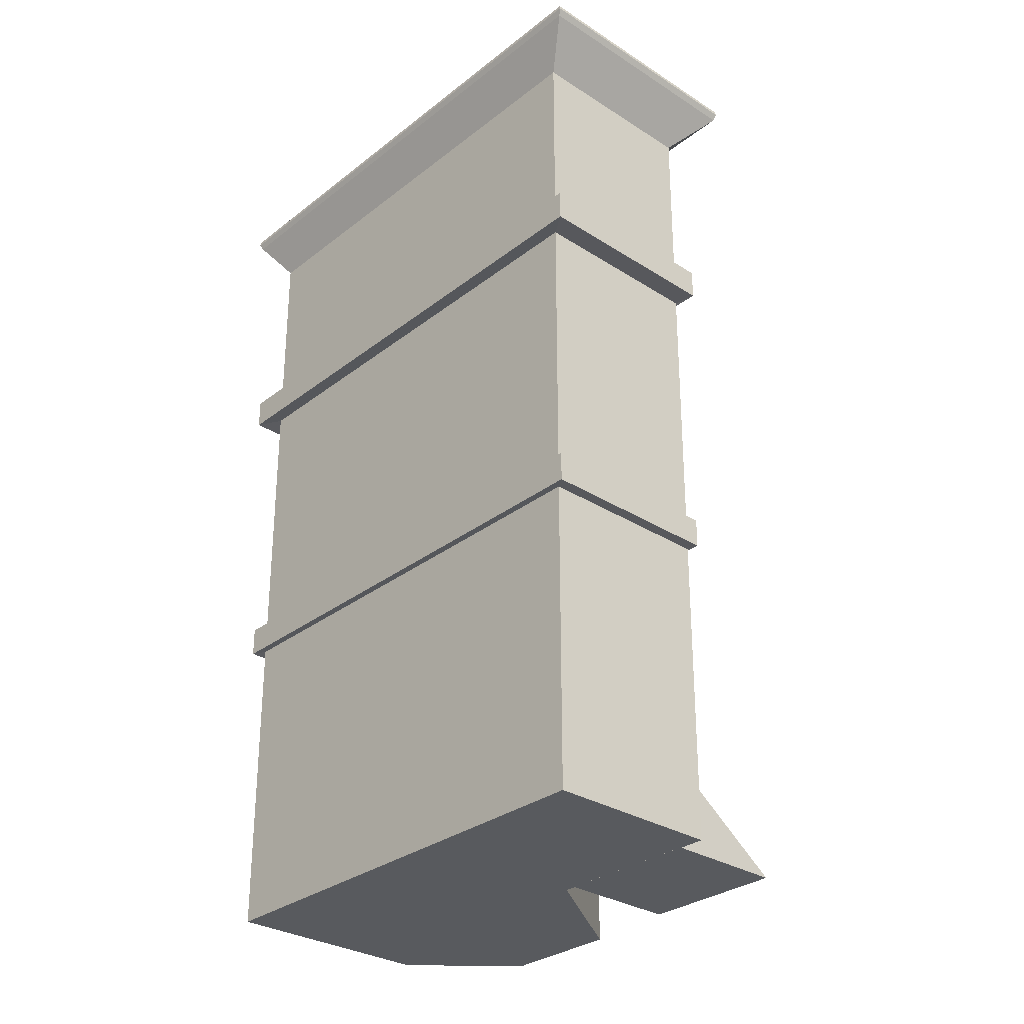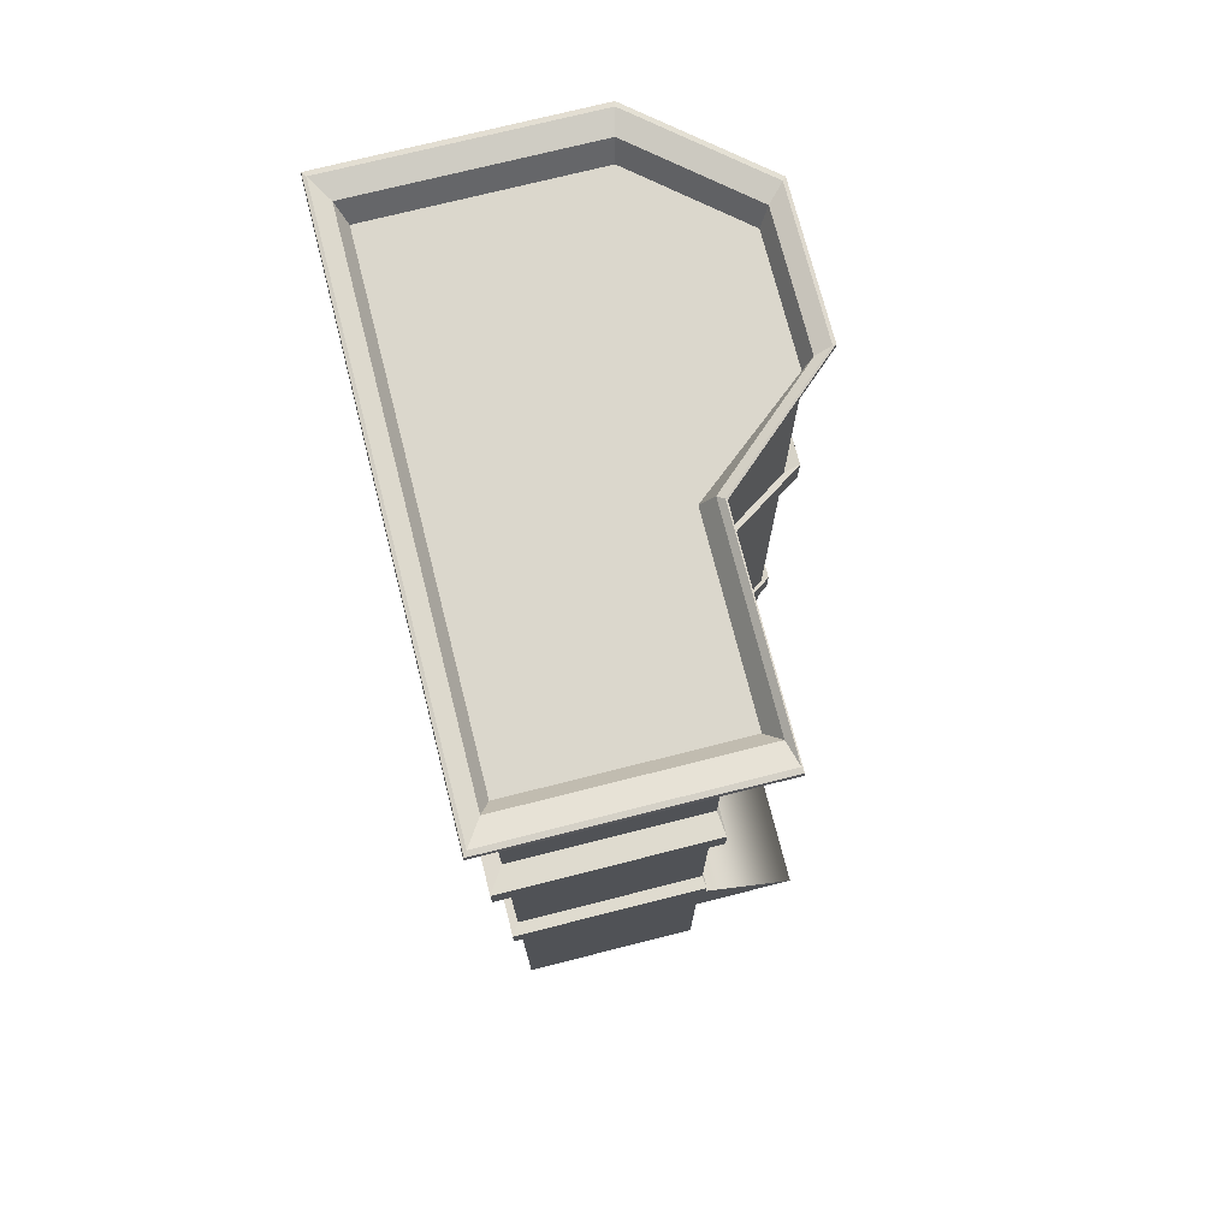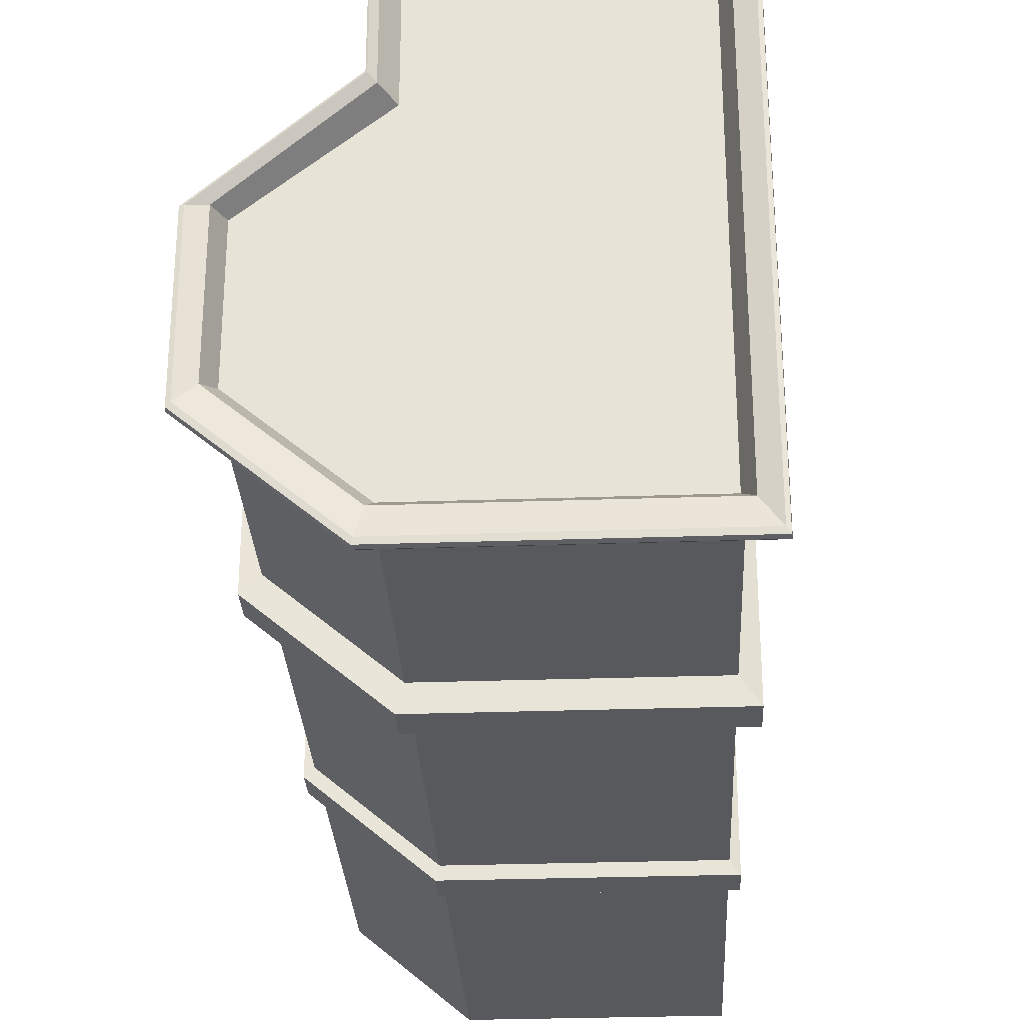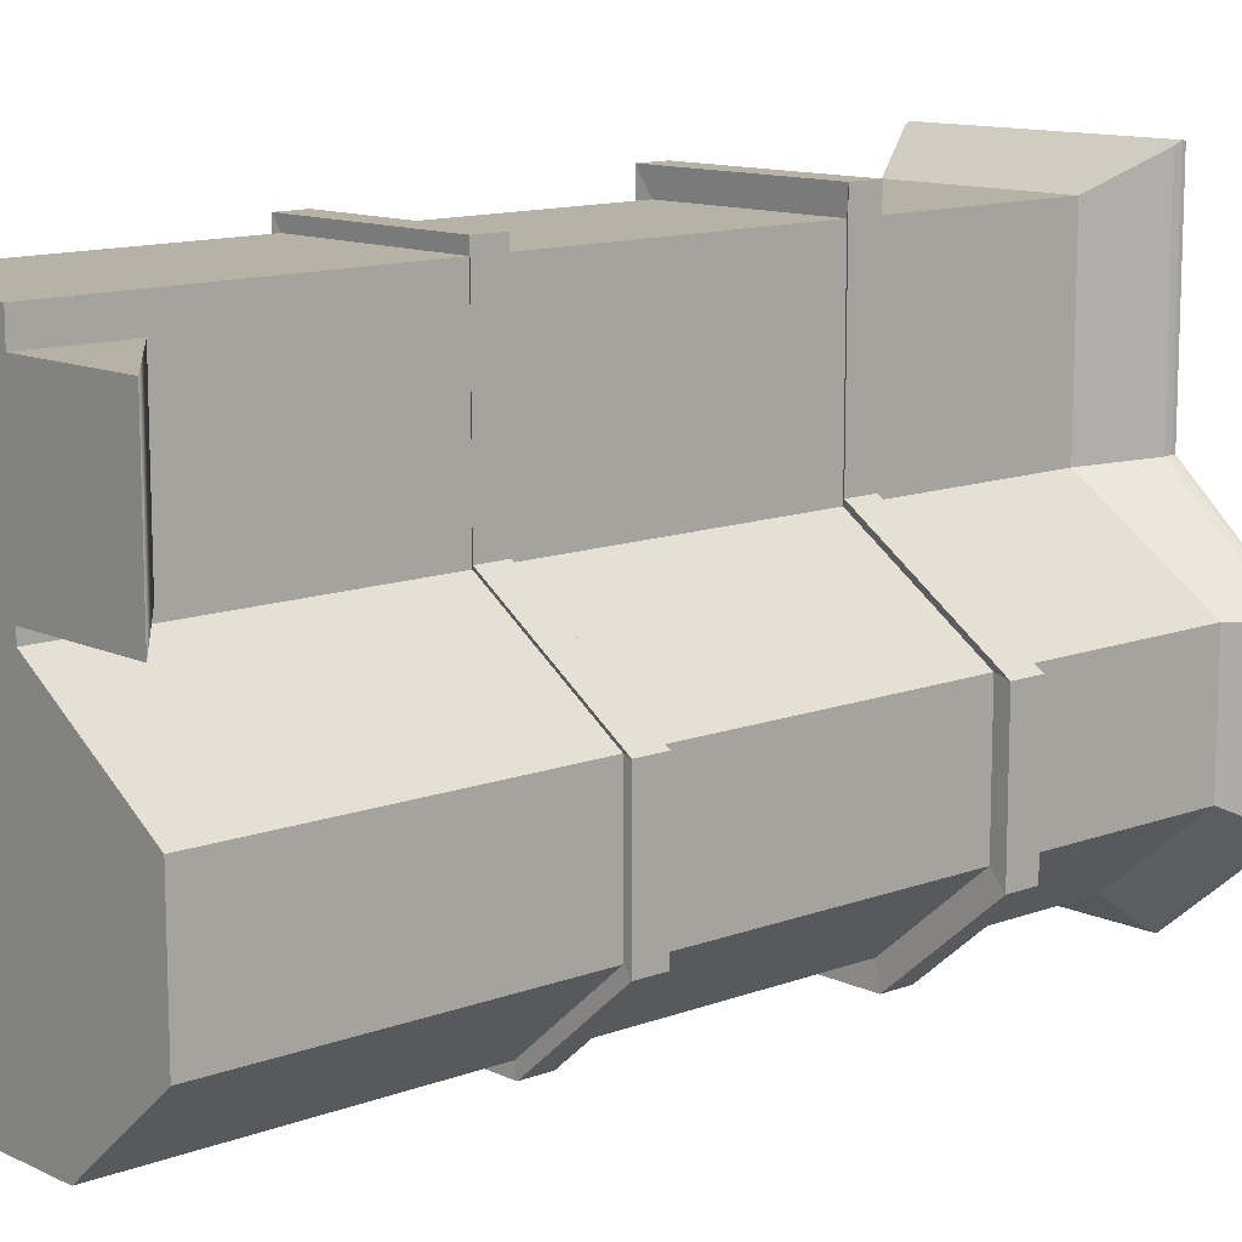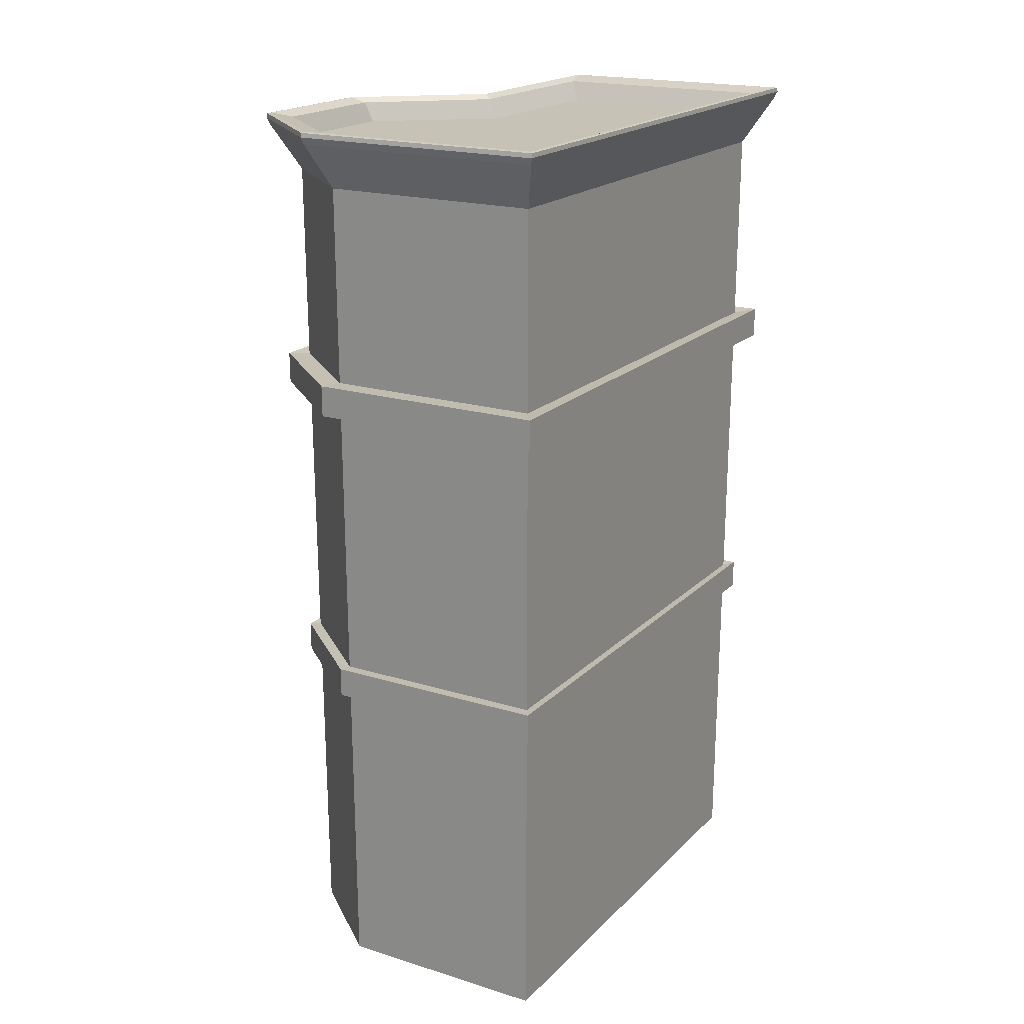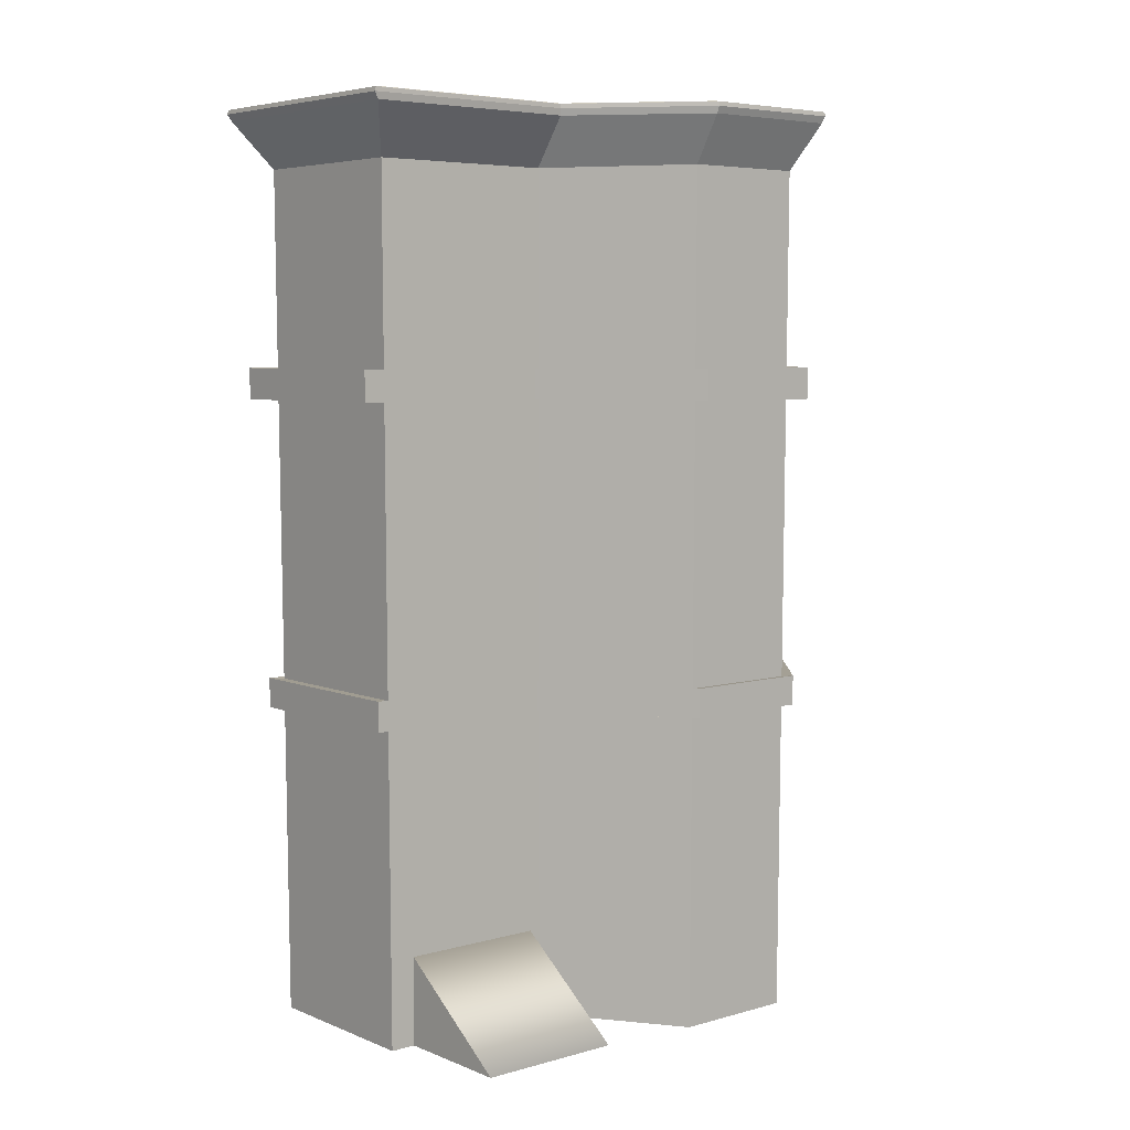
<metadata>
{"format":"obj","ext":"obj","renderer":"f3d","projection":"perspective","resolution":1024,"background":"white","views":[{"elev":-30.9,"azim":-42.3,"up":"+Y"},{"elev":73.4,"azim":-14.2,"up":"+Y"},{"elev":-29.8,"azim":-177.1,"up":"+Z"},{"elev":12.0,"azim":47.8,"up":"+Z"},{"elev":19.2,"azim":-149.8,"up":"+Y"},{"elev":5.8,"azim":50.0,"up":"+Y"}]}
</metadata>
<code>
g default
v 7.215 -0.007164 9.183
v 7.215 -0.007164 2.993
v 2.042 -0.007164 2.993
v 2.042 -0.007164 9.183
v 2.042 3.777 2.993
v 2.042 3.777 9.183
v -5.551 -0.00446 -6.427
v 7.666 -0.00446 -6.427
v 3.583 -0.00446 -9.914
v -5.551 -0.00446 -9.914
v 7.666 -0.00446 -1.162
v -5.551 -0.00446 -1.162
v 3.722 38.38 2.63
v 3.722 38.38 10.84
v 3.198 37.55 10.29
v 3.198 37.55 2.502
v -5.917 38.38 -6.793
v -5.917 38.38 -10.47
v -5.551 37.55 -9.914
v -5.551 37.55 -6.427
v 2.08 -0.004468 10.29
v 2.08 -0.00446 2.502
v -5.551 -0.00446 2.502
v -5.551 -0.004468 10.29
v 8.742 38.1 -1.382
v 8.742 38.1 -7.503
v 7.801 36.12 -6.562
v 7.801 36.12 -1.19
v 3.722 38.38 -10.47
v 3.583 37.55 -9.914
v 8.032 38.38 -6.793
v 8.032 38.38 -1.237
v 7.666 37.55 -1.162
v 7.666 37.55 -6.427
v -6.627 38.1 -1.382
v -6.627 38.1 2.879
v -5.686 36.12 2.55
v -5.686 36.12 -1.19
v -6.627 38.1 11.93
v -5.686 36.12 10.49
v -6.627 38.1 -7.503
v -5.686 36.12 -6.562
v 3.994 38.1 -11.56
v 3.634 36.12 -10.12
v -6.627 38.1 -11.56
v -5.686 36.12 -10.12
v -6.563 38.59 -11.46
v 3.969 38.59 -11.46
v 8.678 38.59 -1.369
v 3.969 38.59 2.857
v 3.969 38.59 11.83
v -5.917 38.38 2.63
v -5.917 38.38 10.84
v -6.563 38.59 11.83
v -6.563 38.59 2.857
v 8.678 38.59 -7.44
v -5.917 38.38 -1.237
v -6.563 38.59 -1.369
v -6.563 38.59 -7.44
v 3.994 38.1 2.879
v 2.132 36.12 2.55
v 3.994 38.1 11.93
v 2.132 36.12 10.49
v -5.551 37.55 10.29
v -5.551 37.55 2.502
v -5.551 37.55 -1.162
v -6.7 38.57 12.04
v -6.7 38.57 2.905
v -6.724 38.39 12.08
v -6.724 38.39 2.913
v 4.022 38.57 12.04
v 4.031 38.39 12.08
v 4.022 38.57 2.905
v 4.031 38.39 2.913
v 8.816 38.57 -1.397
v 8.839 38.39 -1.402
v 8.816 38.57 -7.577
v 8.839 38.39 -7.6
v -6.7 38.57 -11.67
v 4.022 38.57 -11.67
v -6.724 38.39 -11.71
v 4.031 38.39 -11.71
v -6.7 38.57 -1.397
v -6.7 38.57 -7.577
v -6.724 38.39 -1.402
v -6.724 38.39 -7.6
v 2.1 13.33 2.52
v 7.716 13.33 -1.172
v -5.605 14.53 10.37
v 2.101 14.53 10.37
v 2.155 14.56 10.89
v -5.948 14.56 10.89
v 2.101 14.53 2.521
v 2.119 26.58 2.537
v 7.766 26.58 -1.183
v 7.721 14.53 -1.173
v 3.621 26.58 -10.07
v 7.766 26.58 -6.526
v 8.417 26.52 -7.178
v 3.869 26.52 -11.06
v 2.12 27.78 2.539
v 7.77 27.78 -1.184
v -5.601 13.33 -9.99
v -5.601 13.33 -6.477
v 3.602 13.33 -9.99
v 3.733 13.3 -10.51
v -5.943 13.3 -10.51
v -5.605 14.53 -9.997
v -5.65 26.58 -10.07
v -5.65 26.58 -6.526
v -5.605 14.53 -6.481
v -5.655 27.78 -10.07
v -5.655 27.78 -6.531
v -6.306 27.84 -7.183
v -6.306 27.84 -11.07
v 2.1 13.33 10.36
v 7.721 14.53 -6.481
v 3.603 14.53 -9.997
v 3.734 14.56 -10.52
v 8.064 14.56 -6.824
v 2.119 26.58 10.44
v -5.65 26.58 2.537
v -5.65 26.58 -1.183
v -6.301 26.52 -1.315
v -6.301 26.52 2.765
v 2.12 27.78 10.44
v -5.601 13.33 -1.172
v -5.601 13.33 2.52
v -5.601 13.33 10.36
v -5.943 13.3 10.89
v 2.153 13.3 10.89
v -5.605 14.53 -1.173
v -5.605 14.53 2.521
v -6.301 26.52 -11.06
v -6.301 26.52 -7.178
v -5.655 27.78 -1.184
v -5.655 27.78 2.539
v 7.716 13.33 -6.477
v -5.948 14.56 2.641
v -5.948 14.56 -1.243
v -5.655 27.78 10.44
v -6.306 27.84 11.44
v -6.306 27.84 2.767
v 7.77 27.78 -6.531
v 8.059 13.3 -6.82
v -6.306 27.84 -1.316
v 3.622 27.78 -10.07
v -5.948 14.56 -6.824
v -5.948 14.56 -10.52
v -5.65 26.58 10.44
v -6.301 26.52 11.43
v -5.943 13.3 -1.242
v -5.943 13.3 2.64
v 8.422 27.84 -7.183
v 8.422 27.84 -1.316
v -5.943 13.3 -6.82
v 2.223 27.84 2.767
v 2.223 27.84 11.44
v 2.222 26.52 2.765
v 8.417 26.52 -1.315
v 2.222 26.52 11.43
v 3.871 27.84 -11.07
v 2.153 13.3 2.64
v 2.155 14.56 2.641
v 8.064 14.56 -1.243
v 8.059 13.3 -1.242
g building4:Mesh
f 1 2 5 6
f 3 4 6 5
f 4 3 2 1
f 2 3 5
f 4 1 6
f 7 10 9 8
f 11 12 7 8
f 13 16 15 14
f 17 20 19 18
f 21 24 23 22
f 22 23 12 11
f 25 28 27 26
f 18 19 30 29
f 31 34 33 32
f 35 38 37 36
f 36 37 40 39
f 41 42 38 35
f 27 44 43 26
f 43 44 46 45
f 29 48 47 18
f 13 50 49 32
f 14 51 50 13
f 52 55 54 53
f 32 49 56 31
f 17 59 58 57
f 53 54 51 14
f 57 58 55 52
f 18 47 59 17
f 31 56 48 29
f 41 45 46 42
f 60 61 28 25
f 62 63 61 60
f 64 15 16 65
f 65 16 33 66
f 34 30 19 20
f 66 33 34 20
f 57 66 20 17
f 29 30 34 31
f 32 33 16 13
f 52 65 66 57
f 14 15 64 53
f 53 64 65 52
f 55 68 67 54
f 68 70 69 67
f 70 36 39 69
f 54 67 71 51
f 67 69 72 71
f 69 39 62 72
f 51 71 73 50
f 71 72 74 73
f 72 62 60 74
f 50 73 75 49
f 73 74 76 75
f 74 60 25 76
f 49 75 77 56
f 75 76 78 77
f 76 25 26 78
f 48 80 79 47
f 80 82 81 79
f 82 43 45 81
f 59 84 83 58
f 84 86 85 83
f 86 41 35 85
f 58 83 68 55
f 83 85 70 68
f 85 35 36 70
f 43 82 78 26
f 82 80 77 78
f 80 48 56 77
f 41 86 81 45
f 86 84 79 81
f 84 59 47 79
f 39 40 63 62
f 22 11 88 87
f 89 92 91 90
f 93 96 95 94
f 97 100 99 98
f 101 102 28 61
f 10 7 104 103
f 103 107 106 105
f 108 111 110 109
f 112 115 114 113
f 112 113 42 46
f 21 22 87 116
f 117 120 119 118
f 90 93 94 121
f 122 125 124 123
f 126 101 61 63
f 12 23 128 127
f 116 131 130 129
f 132 133 122 123
f 110 135 134 109
f 136 137 37 38
f 11 8 138 88
f 132 140 139 133
f 96 117 98 95
f 137 143 142 141
f 102 144 27 28
f 8 9 105 138
f 105 106 145 138
f 117 118 97 98
f 113 114 146 136
f 144 147 44 27
f 7 12 127 104
f 108 149 148 111
f 111 132 123 110
f 150 151 125 122
f 113 136 38 42
f 24 21 116 129
f 128 153 152 127
f 89 90 121 150
f 102 155 154 144
f 141 126 63 40
f 23 24 129 128
f 104 156 107 103
f 133 89 150 122
f 123 124 135 110
f 137 141 40 37
f 9 10 103 105
f 133 139 92 89
f 118 108 109 97
f 126 158 157 101
f 147 112 46 44
f 159 160 155 157
f 134 135 114 115
f 161 159 157 158
f 124 125 143 146
f 160 99 154 155
f 99 100 162 154
f 135 124 146 114
f 151 161 158 142
f 125 151 142 143
f 100 134 115 162
f 136 146 143 137
f 121 161 151 150
f 144 154 162 147
f 109 134 100 97
f 141 142 158 126
f 147 162 115 112
f 95 160 159 94
f 94 159 161 121
f 101 157 155 102
f 98 99 160 95
f 163 166 165 164
f 107 156 148 149
f 131 163 164 91
f 152 153 139 140
f 166 145 120 165
f 145 106 119 120
f 156 152 140 148
f 130 131 91 92
f 153 130 92 139
f 106 107 149 119
f 118 119 149 108
f 88 166 163 87
f 87 163 131 116
f 93 164 165 96
f 138 145 166 88
f 90 91 164 93
f 127 152 156 104
f 96 165 120 117
f 129 130 153 128
f 111 148 140 132

</code>
